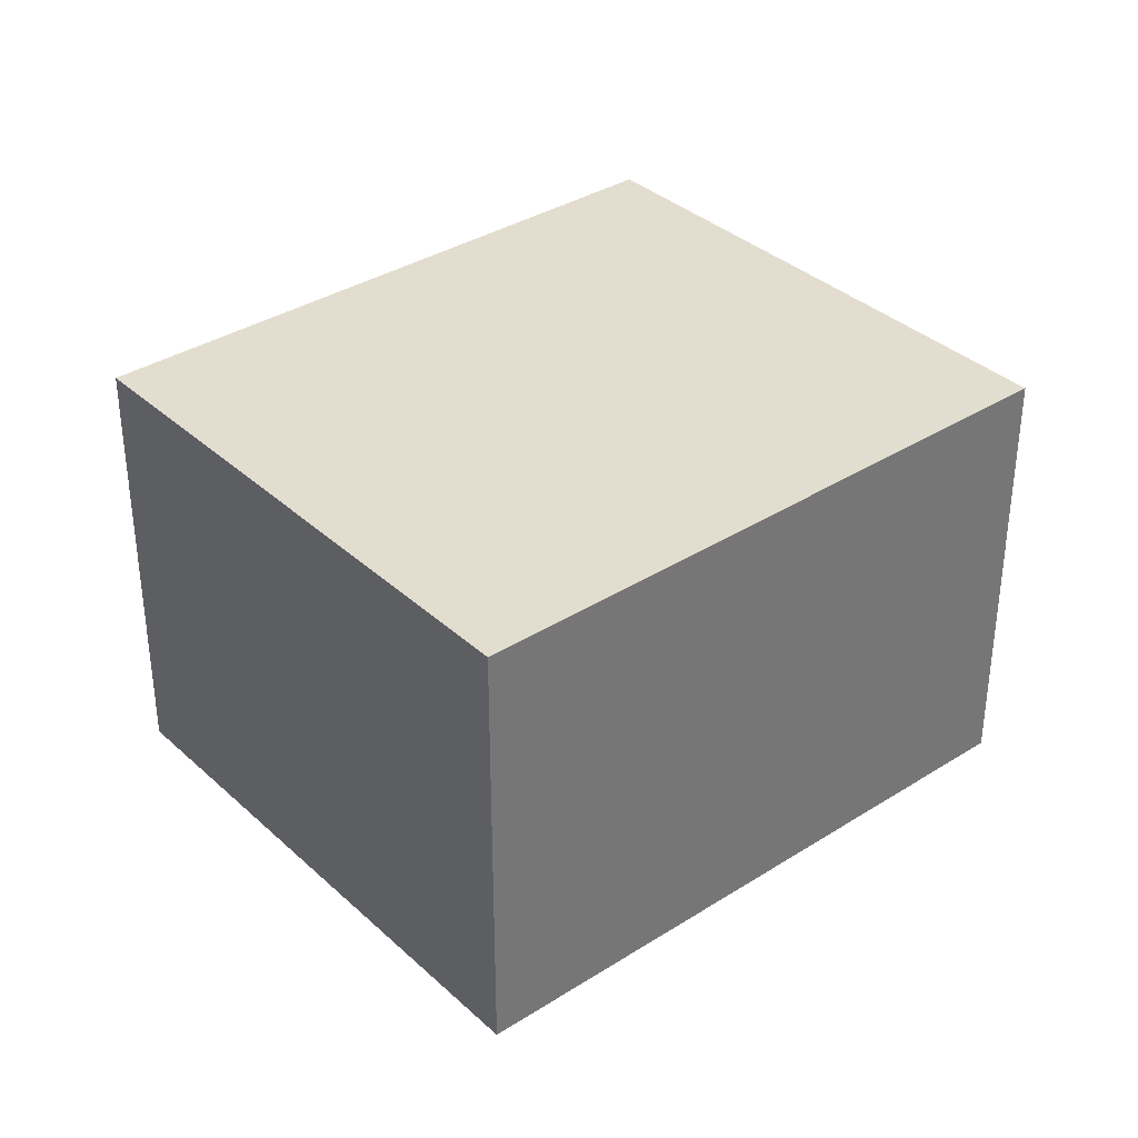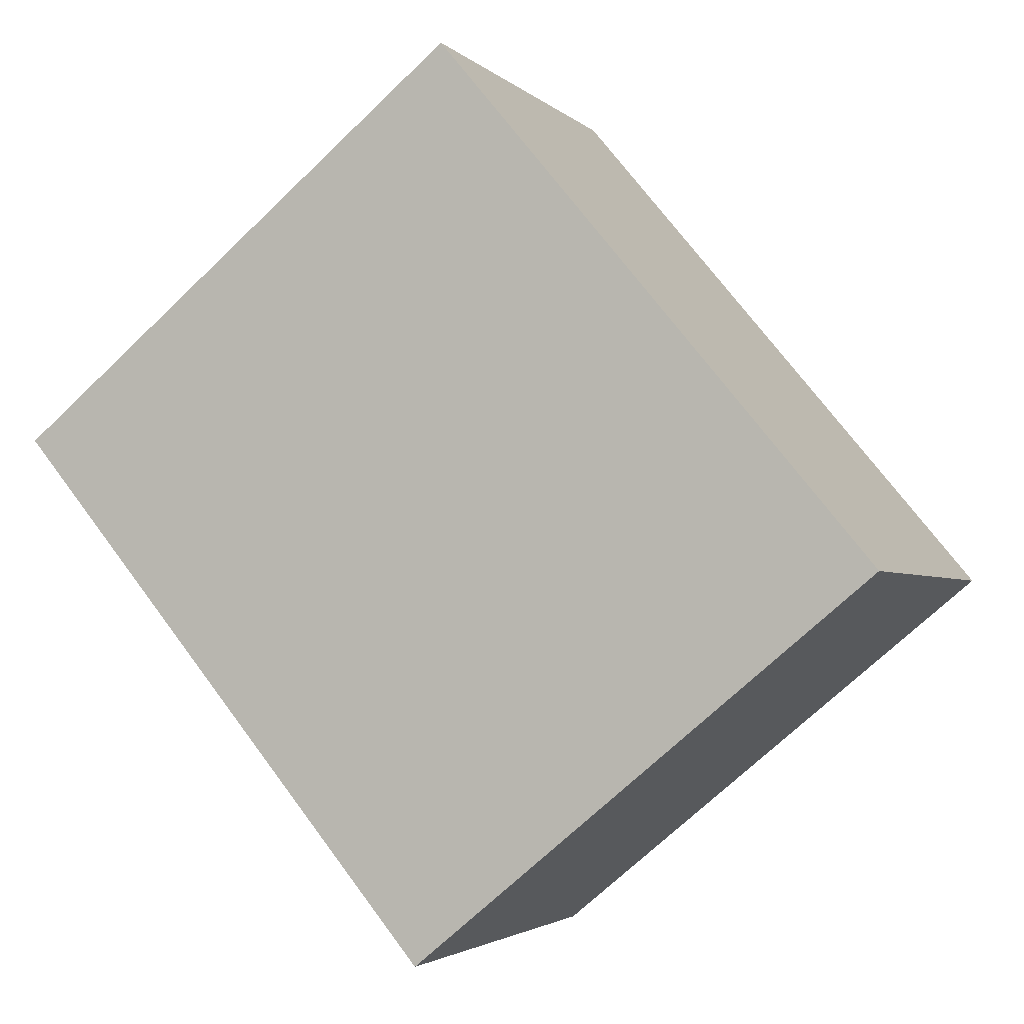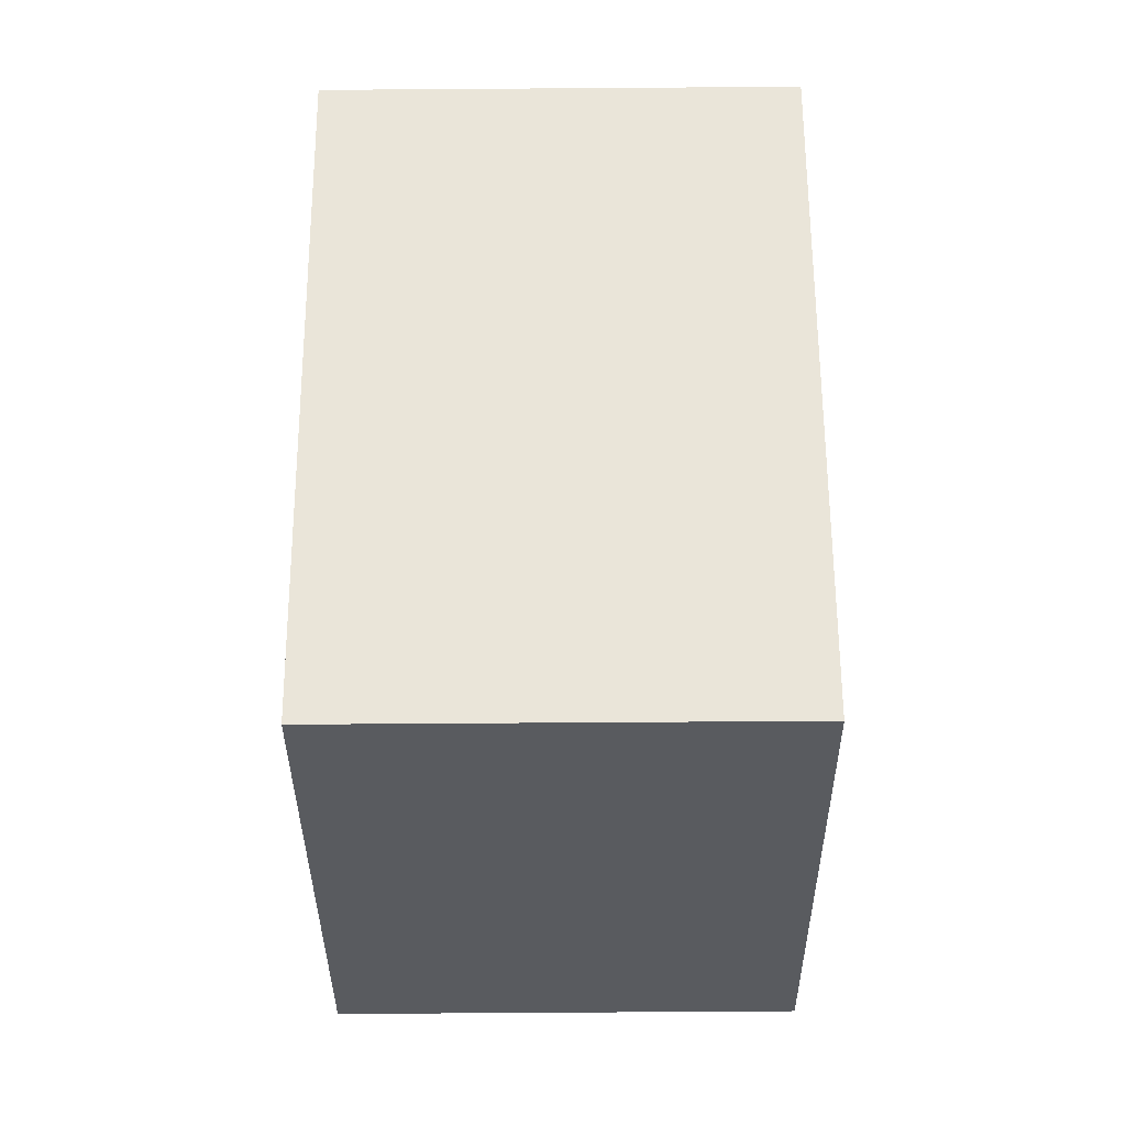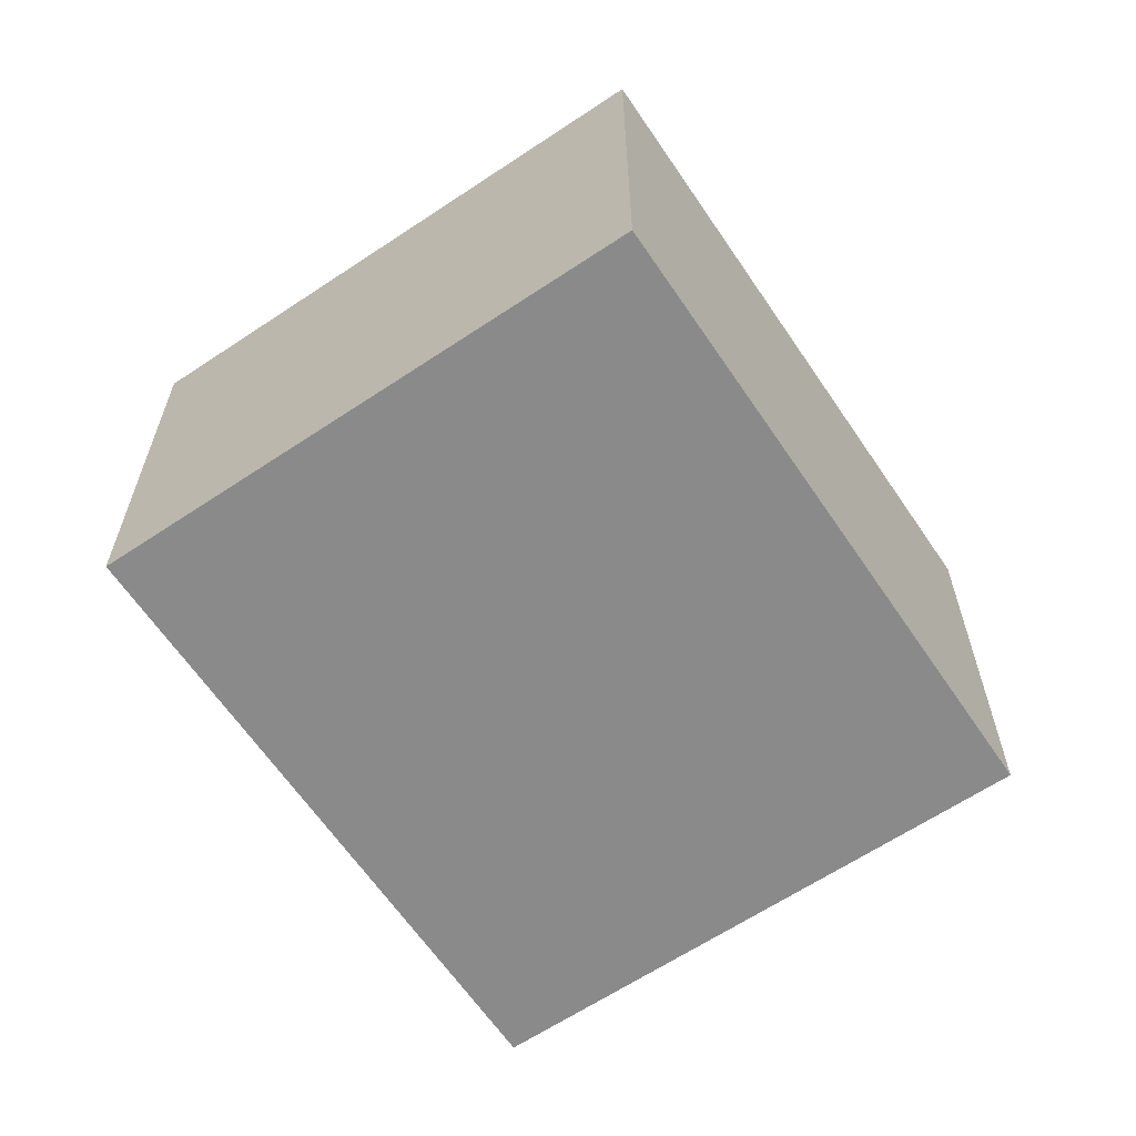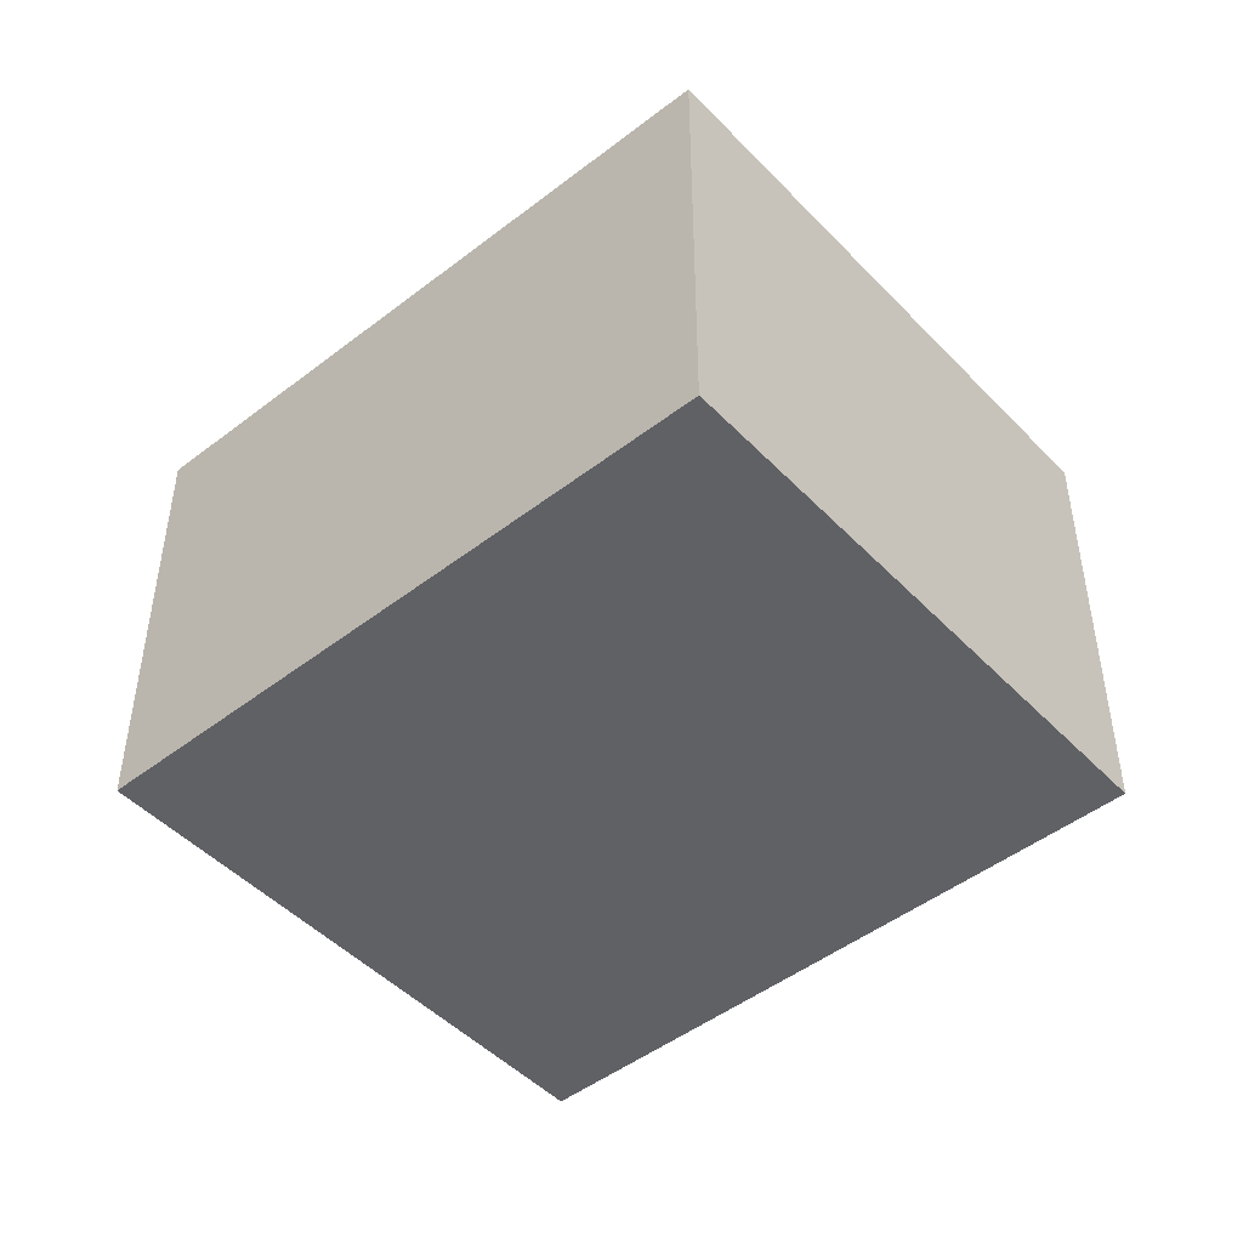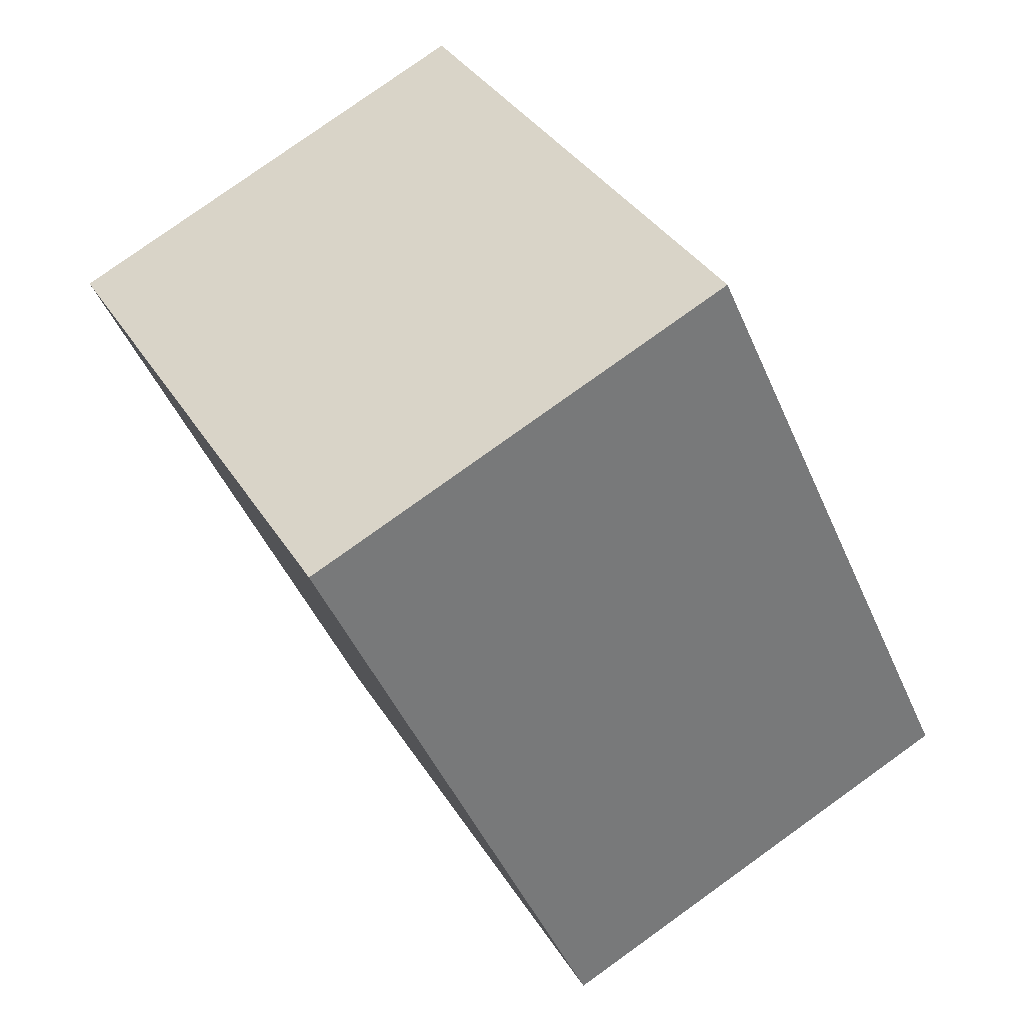
<metadata>
{"format":"obj","ext":"obj","renderer":"f3d","projection":"perspective","resolution":1024,"background":"white","views":[{"elev":35.5,"azim":-90.4,"up":"+Y"},{"elev":-2.8,"azim":-158.8,"up":"+Z"},{"elev":-71.8,"azim":90.4,"up":"+Z"},{"elev":-63.4,"azim":73.6,"up":"+Y"},{"elev":-47.6,"azim":170.6,"up":"+Y"},{"elev":79.4,"azim":-125.6,"up":"+Z"}]}
</metadata>
<code>
v  1.613 1.689 1.95
v  1.71 1.689 -1.414
v  0 1.689 1.034e-16
v  3.323 1.689 0.536
v  0 0 0
v  1.613 -1.194e-16 1.95
v  3.323 -3.282e-17 0.536
v  1.71 8.658e-17 -1.414
g defaultobject
f 1 2 3
f 2 1 4
f 5 1 3
f 1 5 6
f 6 4 1
f 4 6 7
f 7 2 4
f 2 7 8
f 8 3 2
f 3 8 5
f 8 6 5
f 6 8 7

</code>
